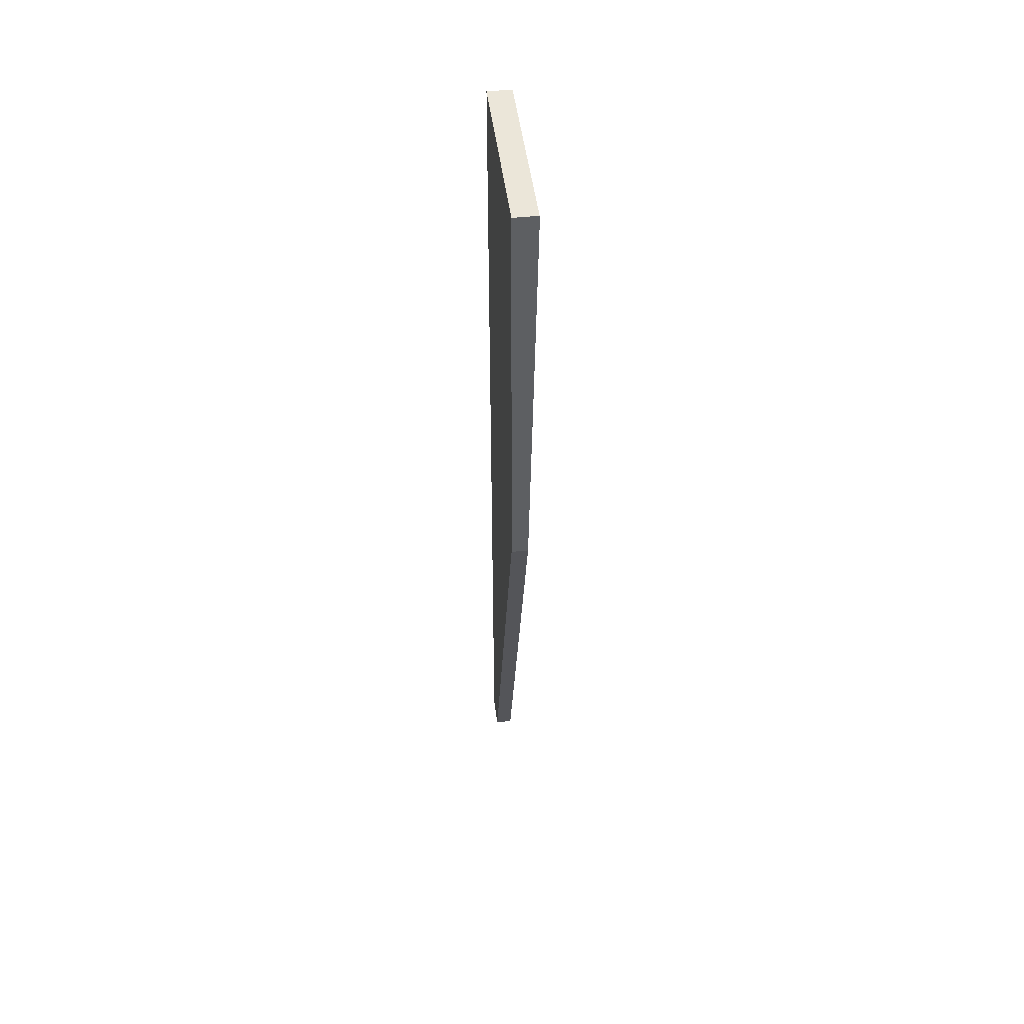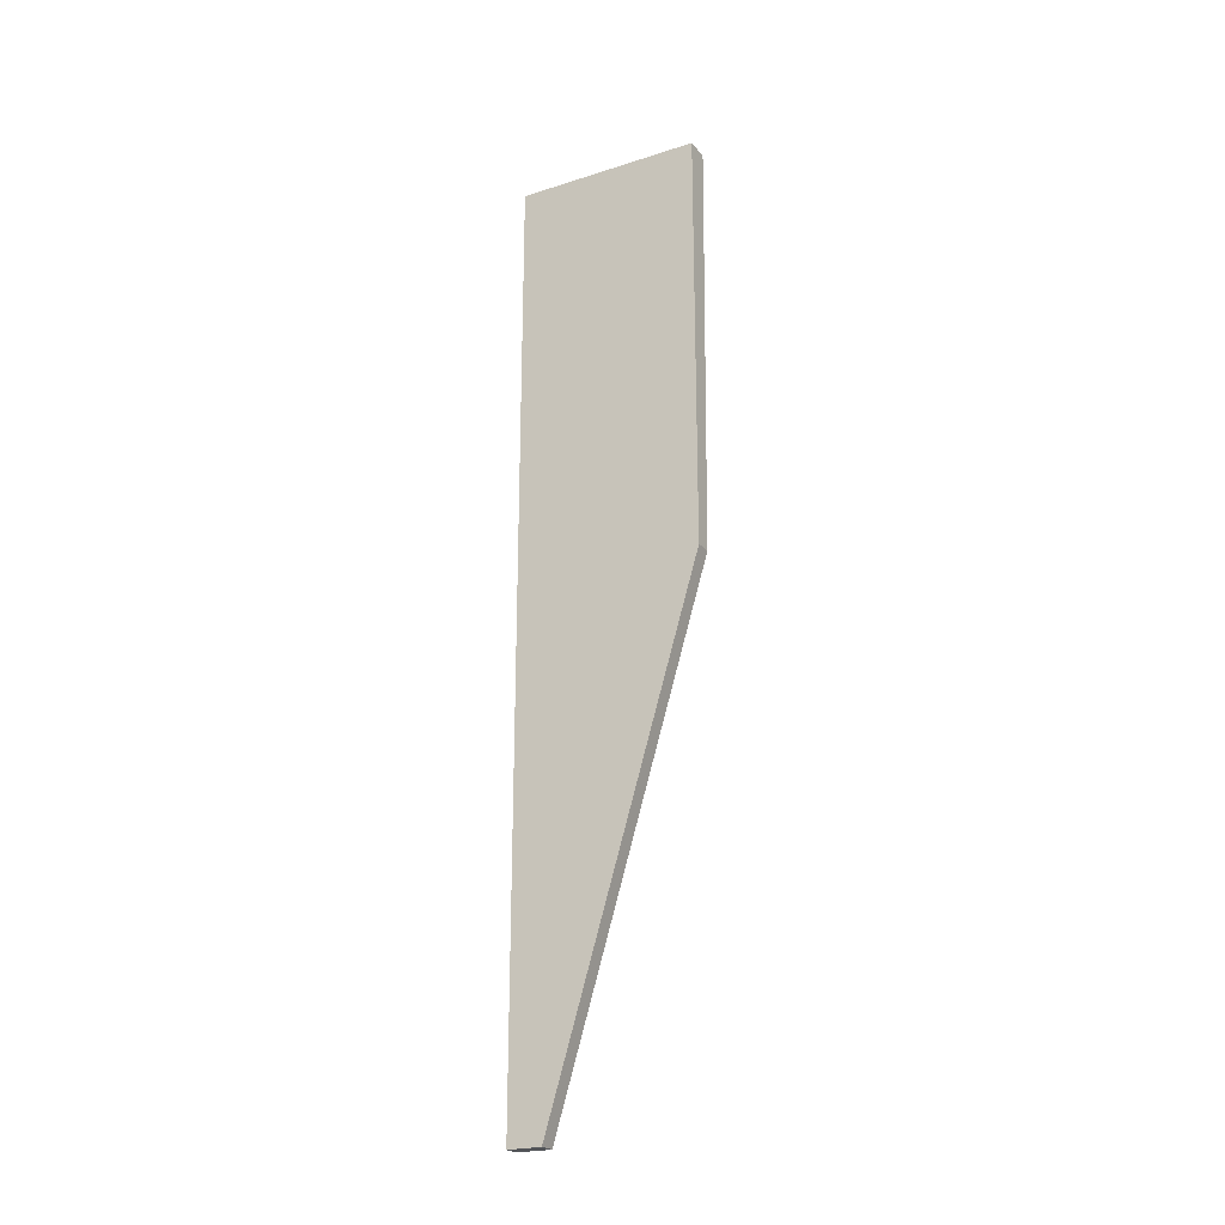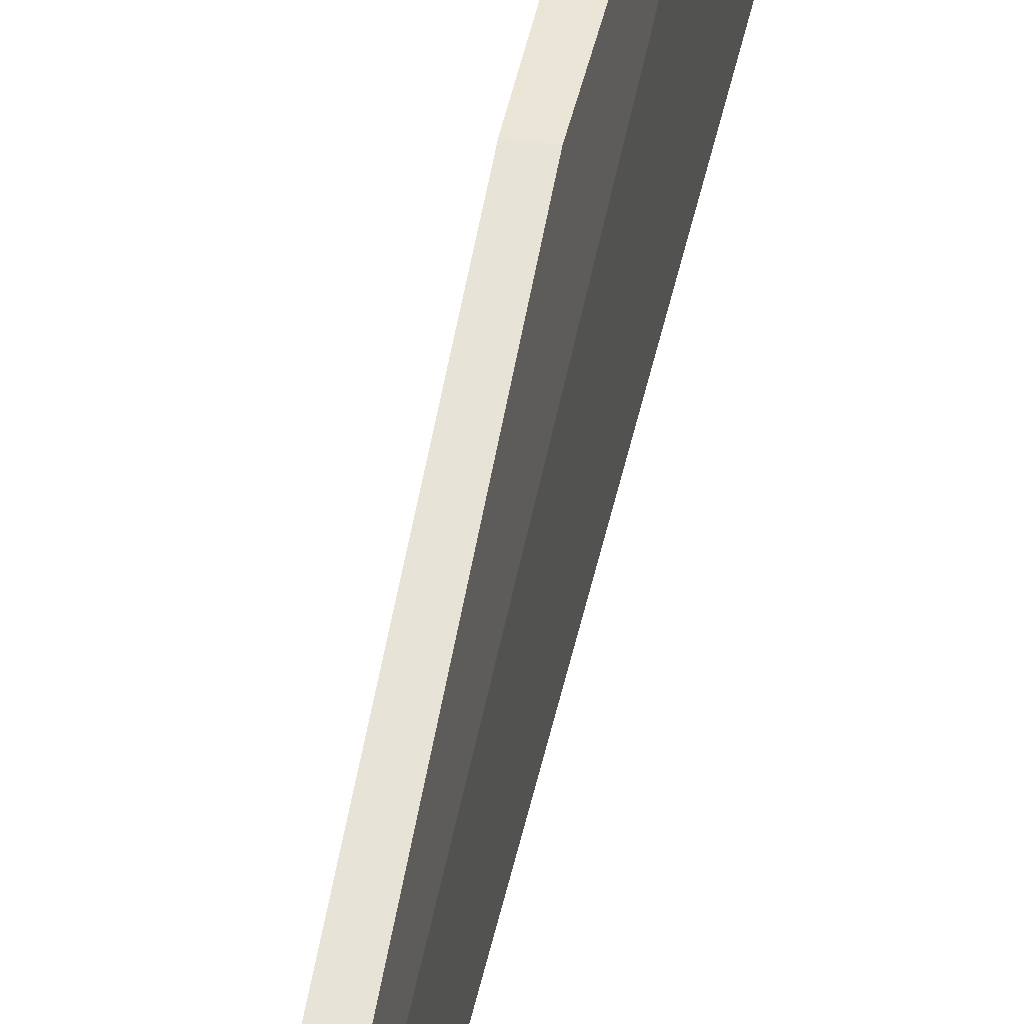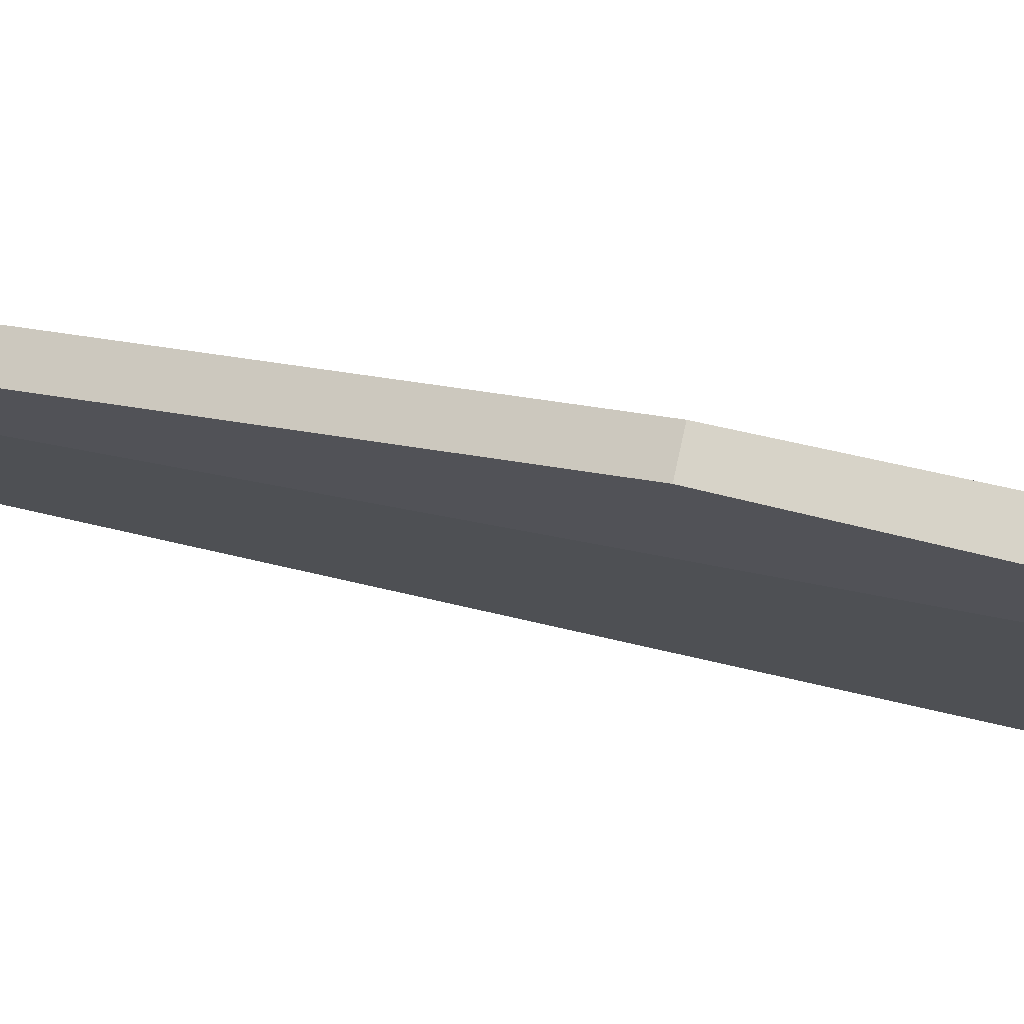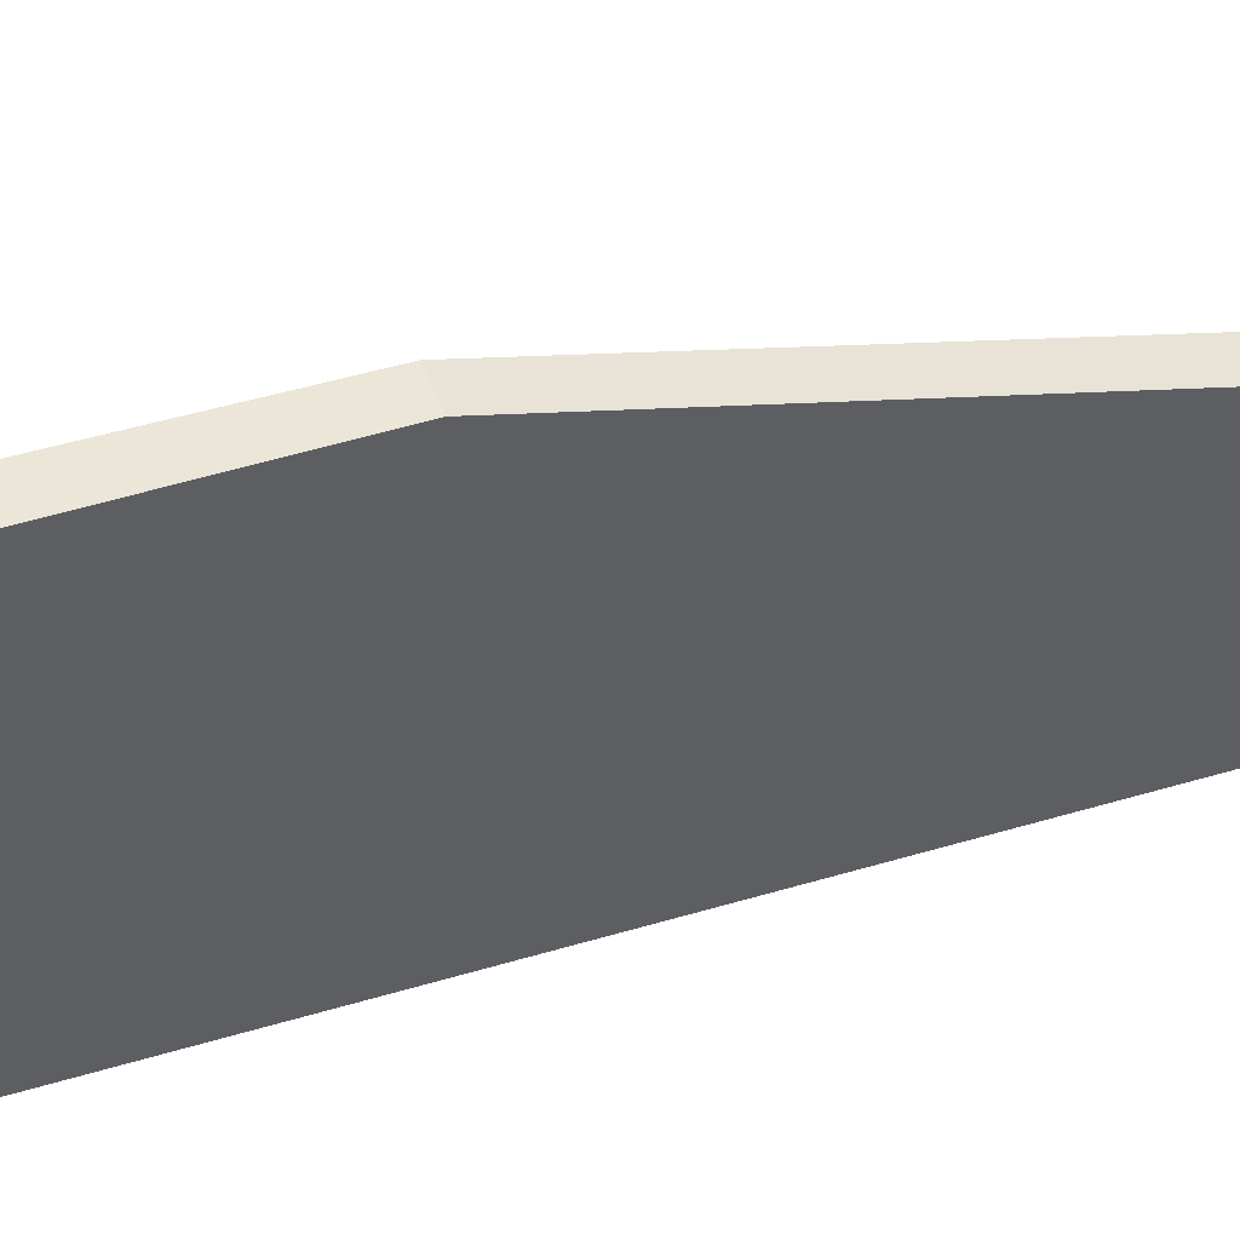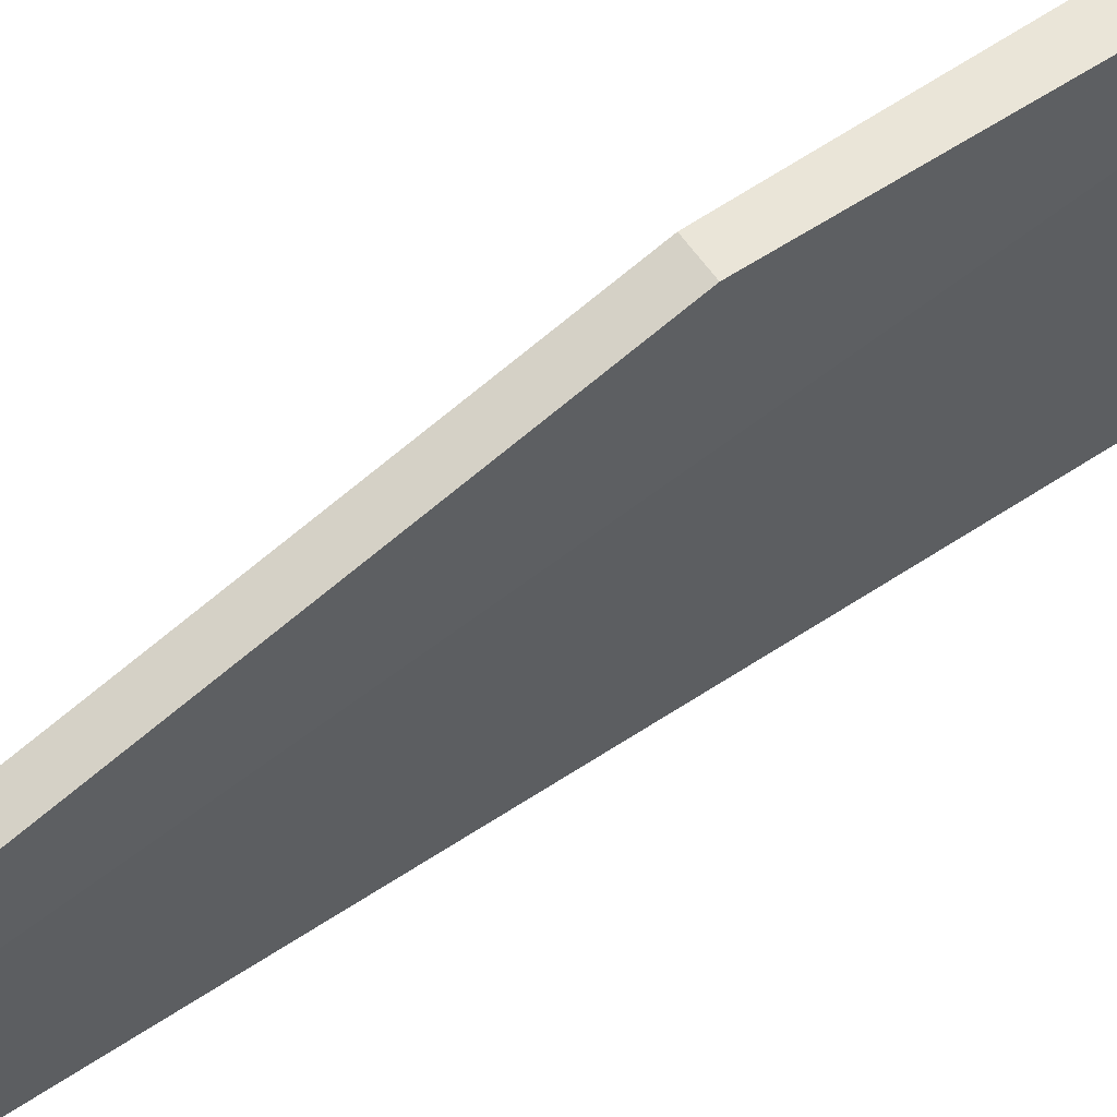
<metadata>
{"format":"obj","ext":"obj","renderer":"f3d","projection":"perspective","resolution":1024,"background":"white","views":[{"elev":47.5,"azim":173.0,"up":"+Z"},{"elev":-22.8,"azim":118.6,"up":"+Z"},{"elev":44.2,"azim":-168.9,"up":"+Y"},{"elev":77.2,"azim":-77.7,"up":"+Y"},{"elev":49.0,"azim":71.2,"up":"+Y"},{"elev":59.6,"azim":-125.0,"up":"+Y"}]}
</metadata>
<code>
v 6.025 5.382e-05 3.3
v 6.025 0.1 3.3
v 6.075 5.382e-05 3.3
v 6.005 5.382e-05 6
v 6.005 0.5499 6
v 6.025 0.5499 4.8
v 6.075 0.1 3.3
v 6.075 5.382e-05 6.05
v 6.005 5.382e-05 6.05
v 6.005 0.5499 6.05
v 6.075 0.5499 4.8
v 6.075 0.5499 6.05
f 1 2 7
f 1 7 3
f 1 3 8
f 1 8 9
f 1 9 4
f 1 4 5
f 1 5 2
f 2 5 6
f 2 6 11
f 2 11 7
f 3 7 11
f 3 11 12
f 3 12 8
f 4 9 10
f 4 10 5
f 5 10 12
f 5 12 11
f 5 11 6
f 8 12 10
f 8 10 9

</code>
